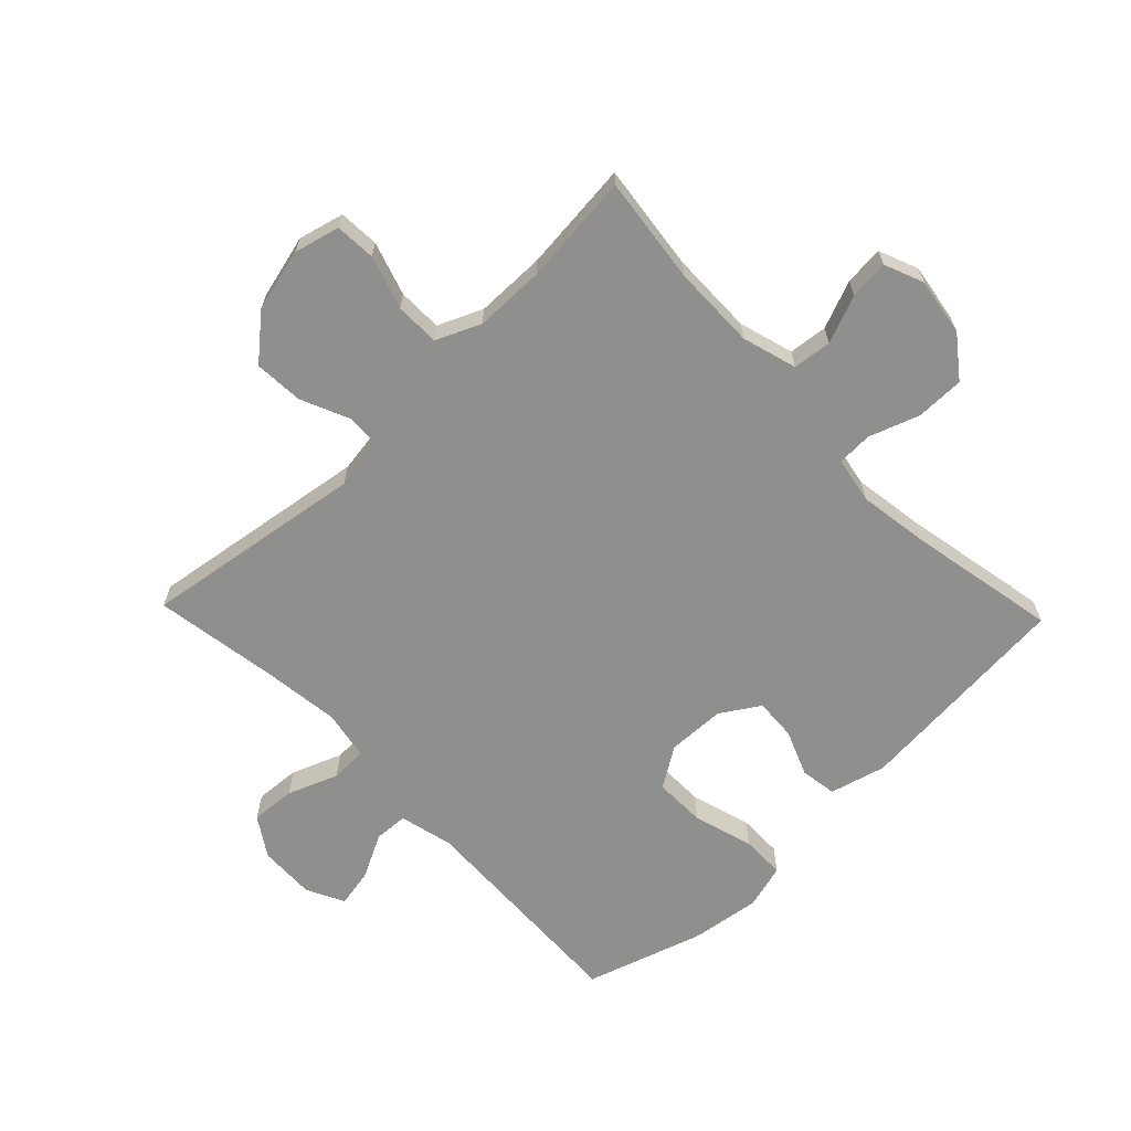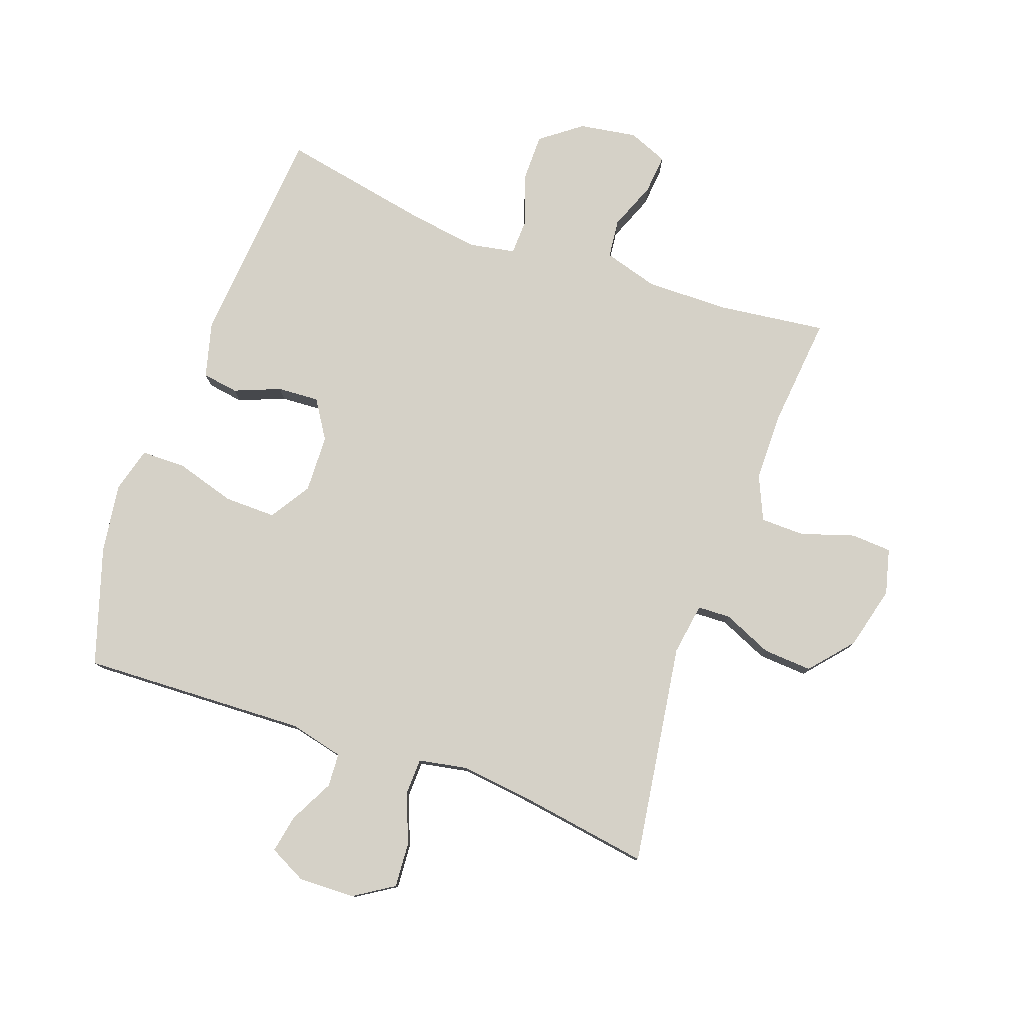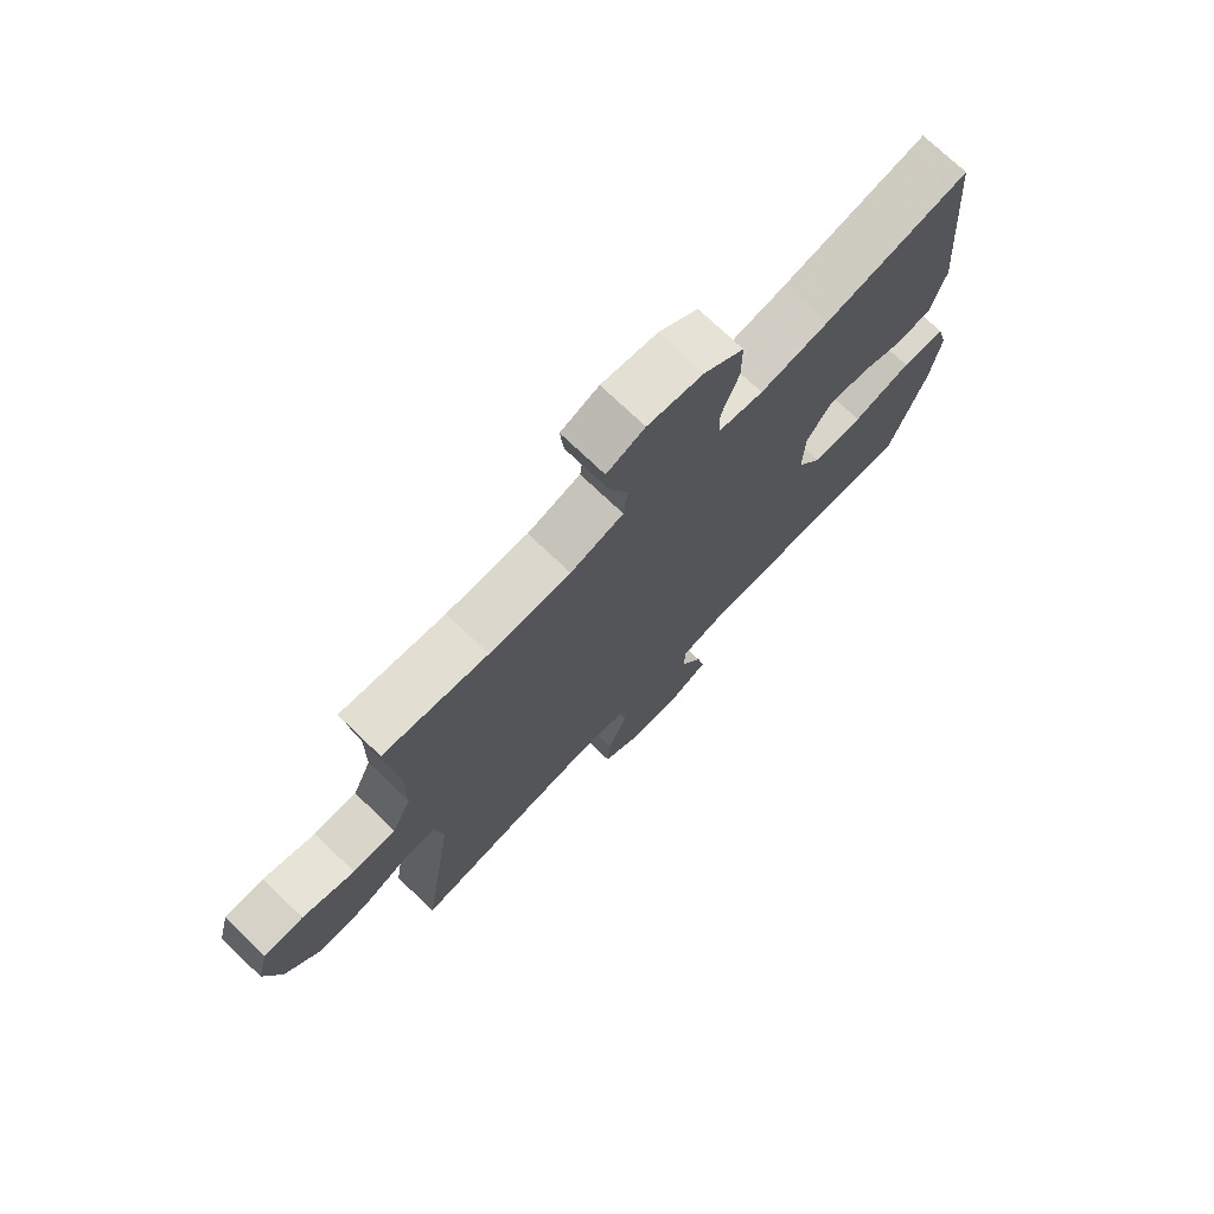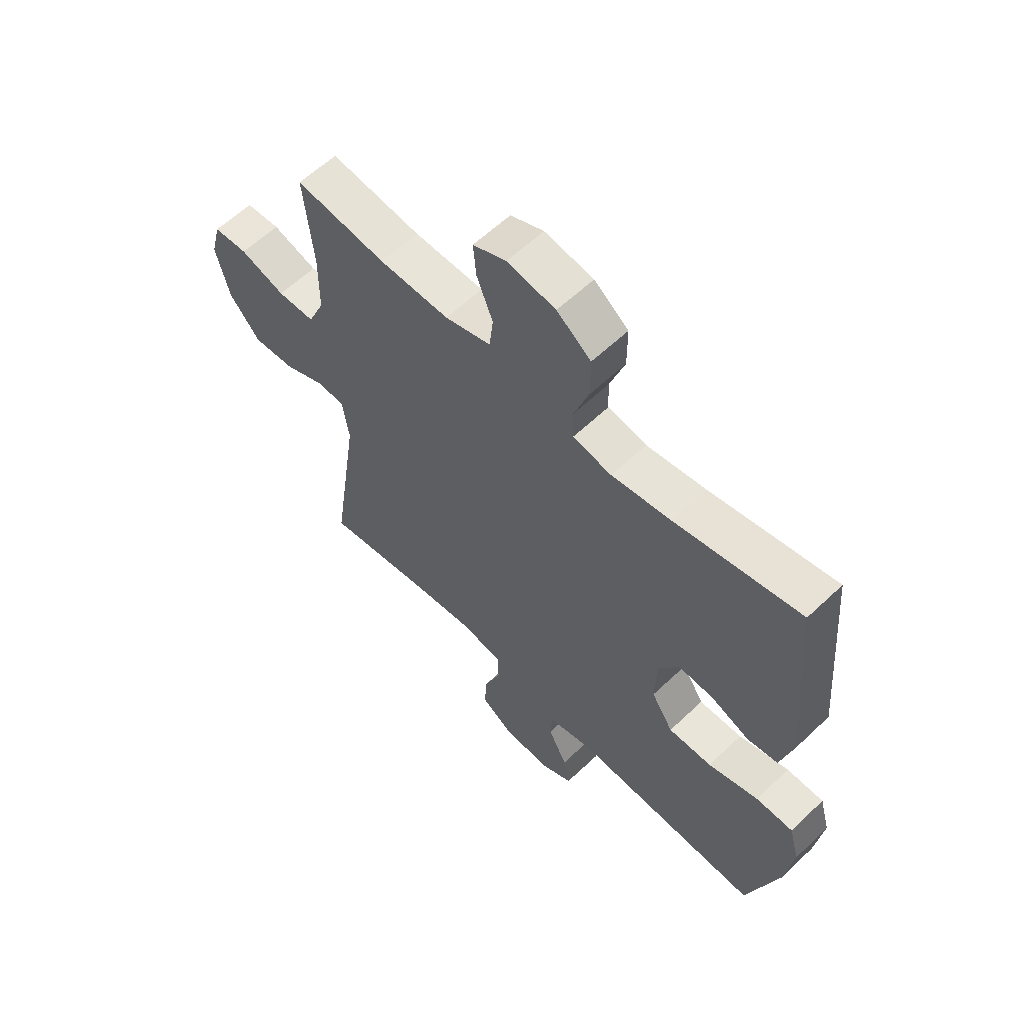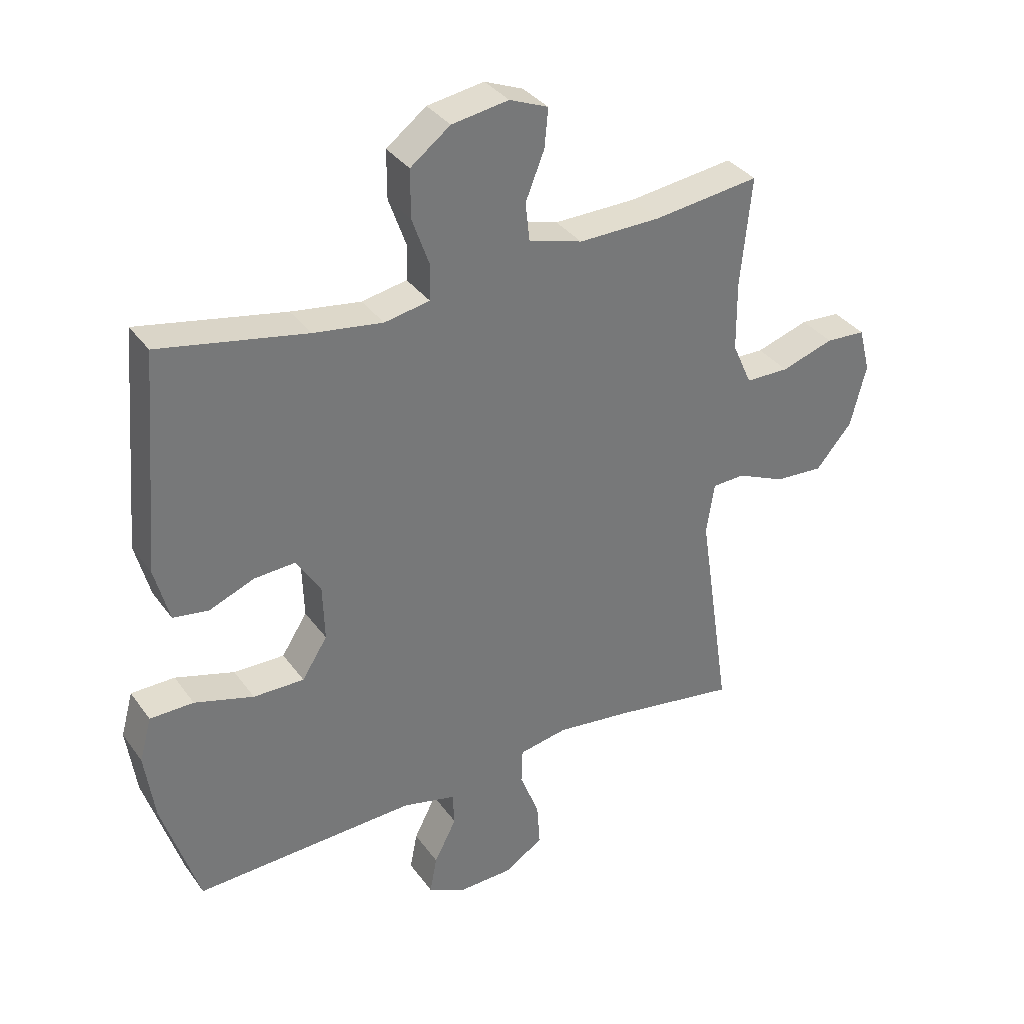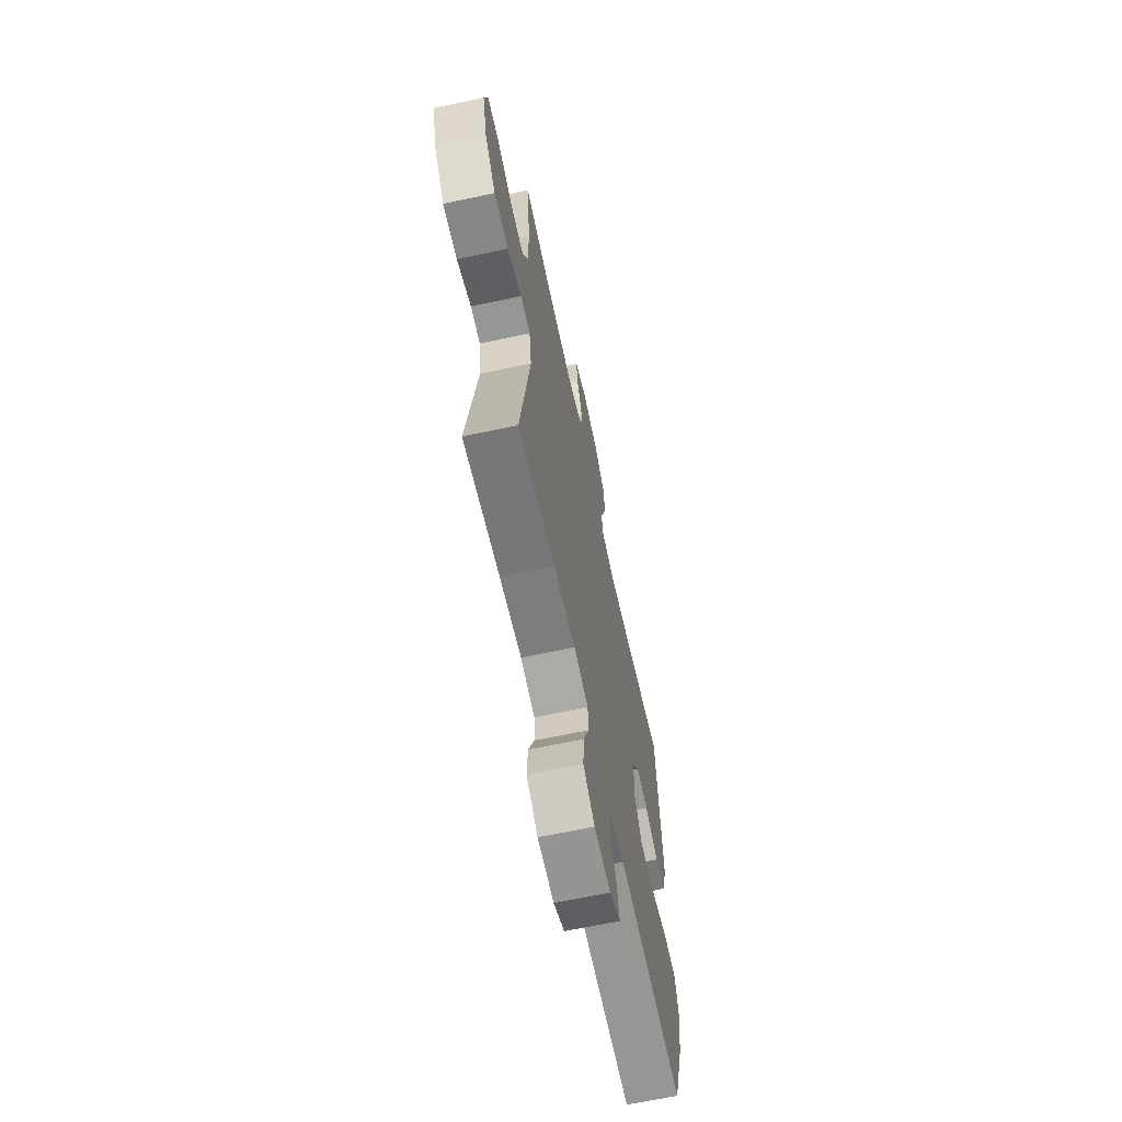
<metadata>
{"format":"obj","ext":"obj","renderer":"f3d","projection":"perspective","resolution":1024,"background":"white","views":[{"elev":-65.2,"azim":-46.1,"up":"+Y"},{"elev":78.8,"azim":-160.3,"up":"+Y"},{"elev":73.9,"azim":-46.3,"up":"+Z"},{"elev":59.9,"azim":45.8,"up":"+Z"},{"elev":34.7,"azim":149.4,"up":"+Z"},{"elev":-65.7,"azim":-77.9,"up":"+Z"}]}
</metadata>
<code>
v 0.5 0.07 0.5
v 0.53 0.07 0.138
v 0.506 0.07 0.047
v 0.447 0.07 0.038
v 0.372 0.07 0.068
v 0.304 0.07 0.072
v 0.264 0.07 0.009
v 0.261 0.07 -0.085
v 0.303 0.07 -0.151
v 0.387 0.07 -0.15
v 0.485 0.07 -0.121
v 0.557 0.07 -0.122
v 0.577 0.07 -0.195
v 0.561 0.07 -0.308
v 0.5 0.07 -0.5
v 0.133 0.07 -0.485
v 0.045 0.07 -0.506
v 0.042 0.07 -0.561
v 0.079 0.07 -0.633
v 0.091 0.07 -0.695
v 0.03 0.07 -0.726
v -0.062 0.07 -0.723
v -0.126 0.07 -0.682
v -0.121 0.07 -0.609
v -0.089 0.07 -0.527
v -0.091 0.07 -0.468
v -0.171 0.07 -0.453
v -0.294 0.07 -0.468
v -0.5 0.07 -0.5
v -0.446 0.07 -0.138
v -0.459 0.07 -0.053
v -0.513 0.07 -0.051
v -0.593 0.07 -0.086
v -0.673 0.07 -0.091
v -0.733 0.07 -0.021
v -0.759 0.07 0.082
v -0.74 0.07 0.156
v -0.674 0.07 0.16
v -0.587 0.07 0.132
v -0.515 0.07 0.133
v -0.483 0.07 0.205
v -0.482 0.07 0.319
v -0.5 0.07 0.5
v -0.325 0.07 0.478
v -0.189 0.07 0.476
v -0.1 0.07 0.502
v -0.093 0.07 0.565
v -0.124 0.07 0.643
v -0.13 0.07 0.707
v -0.066 0.07 0.733
v 0.028 0.07 0.718
v 0.094 0.07 0.668
v 0.094 0.07 0.589
v 0.065 0.07 0.507
v 0.067 0.07 0.45
v 0.142 0.07 0.436
v 0.257 0.07 0.453
v 0.5 0 0.5
v 0.53 0 0.138
v 0.506 0 0.047
v 0.447 0 0.038
v 0.372 0 0.068
v 0.304 0 0.072
v 0.264 0 0.009
v 0.261 0 -0.085
v 0.303 0 -0.151
v 0.387 0 -0.15
v 0.485 0 -0.121
v 0.557 0 -0.122
v 0.577 0 -0.195
v 0.561 0 -0.308
v 0.5 0 -0.5
v 0.133 0 -0.485
v 0.045 0 -0.506
v 0.042 0 -0.561
v 0.079 0 -0.633
v 0.091 0 -0.695
v 0.03 0 -0.726
v -0.062 0 -0.723
v -0.126 0 -0.682
v -0.121 0 -0.609
v -0.089 0 -0.527
v -0.091 0 -0.468
v -0.171 0 -0.453
v -0.294 0 -0.468
v -0.5 0 -0.5
v -0.446 0 -0.138
v -0.459 0 -0.053
v -0.513 0 -0.051
v -0.593 0 -0.086
v -0.673 0 -0.091
v -0.733 0 -0.021
v -0.759 0 0.082
v -0.74 0 0.156
v -0.674 0 0.16
v -0.587 0 0.132
v -0.515 0 0.133
v -0.483 0 0.205
v -0.482 0 0.319
v -0.5 0 0.5
v -0.325 0 0.478
v -0.189 0 0.476
v -0.1 0 0.502
v -0.093 0 0.565
v -0.124 0 0.643
v -0.13 0 0.707
v -0.066 0 0.733
v 0.028 0 0.718
v 0.094 0 0.668
v 0.094 0 0.589
v 0.065 0 0.507
v 0.067 0 0.45
v 0.142 0 0.436
v 0.257 0 0.453
f 52 53 54
f 51 52 54
f 50 51 54
f 49 50 54
f 48 49 54
f 47 48 54
f 46 47 54 55
f 45 46 55
f 44 45 55 56
f 42 43 44
f 41 42 44 56
f 37 38 39
f 36 37 39
f 35 36 39
f 34 35 39
f 33 34 39
f 32 33 39
f 31 32 39 40
f 28 29 30
f 27 28 30 31
f 41 56 57
f 40 41 57
f 31 40 57
f 27 31 57
f 26 27 57
f 23 24 25
f 22 23 25
f 21 22 25
f 20 21 25
f 19 20 25
f 18 19 25
f 14 15 16
f 13 14 16
f 12 13 16
f 11 12 16
f 10 11 16
f 9 10 16 17
f 8 9 17
f 7 8 17
f 3 4 5
f 2 3 5
f 1 2 5
f 57 1 5
f 57 5 6
f 26 57 6 7
f 17 18 25 26
f 7 17 26
f 111 110 109
f 111 109 108
f 111 108 107
f 111 107 106
f 111 106 105
f 111 105 104
f 112 111 104 103
f 112 103 102
f 113 112 102 101
f 101 100 99
f 113 101 99 98
f 96 95 94
f 96 94 93
f 96 93 92
f 96 92 91
f 96 91 90
f 96 90 89
f 97 96 89 88
f 87 86 85
f 88 87 85 84
f 114 113 98
f 114 98 97
f 114 97 88
f 114 88 84
f 114 84 83
f 82 81 80
f 82 80 79
f 82 79 78
f 82 78 77
f 82 77 76
f 82 76 75
f 73 72 71
f 73 71 70
f 73 70 69
f 73 69 68
f 73 68 67
f 74 73 67 66
f 74 66 65
f 74 65 64
f 62 61 60
f 62 60 59
f 62 59 58
f 62 58 114
f 63 62 114
f 64 63 114 83
f 83 82 75 74
f 83 74 64
f 1 58 59 2
f 2 59 60 3
f 3 60 61 4
f 4 61 62 5
f 5 62 63 6
f 6 63 64 7
f 7 64 65 8
f 8 65 66 9
f 9 66 67 10
f 10 67 68 11
f 11 68 69 12
f 12 69 70 13
f 13 70 71 14
f 14 71 72 15
f 15 72 73 16
f 16 73 74 17
f 17 74 75 18
f 18 75 76 19
f 19 76 77 20
f 20 77 78 21
f 21 78 79 22
f 22 79 80 23
f 23 80 81 24
f 24 81 82 25
f 25 82 83 26
f 26 83 84 27
f 27 84 85 28
f 28 85 86 29
f 29 86 87 30
f 30 87 88 31
f 31 88 89 32
f 32 89 90 33
f 33 90 91 34
f 34 91 92 35
f 35 92 93 36
f 36 93 94 37
f 37 94 95 38
f 38 95 96 39
f 39 96 97 40
f 40 97 98 41
f 41 98 99 42
f 42 99 100 43
f 43 100 101 44
f 44 101 102 45
f 45 102 103 46
f 46 103 104 47
f 47 104 105 48
f 48 105 106 49
f 49 106 107 50
f 50 107 108 51
f 51 108 109 52
f 52 109 110 53
f 53 110 111 54
f 54 111 112 55
f 55 112 113 56
f 56 113 114 57
f 57 114 58 1

</code>
